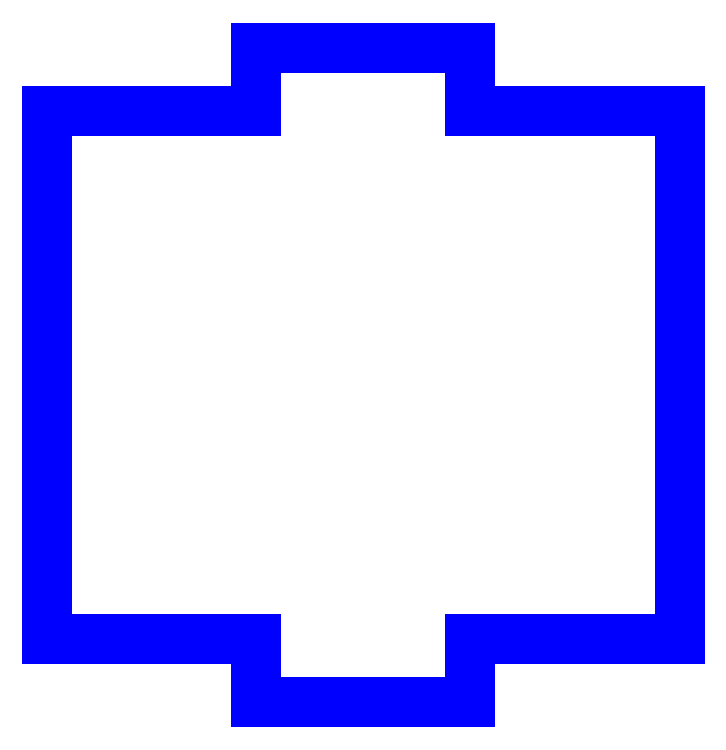
<metadata>
{"format":"dxf","ext":"dxf","renderer":"ezdxf+matplotlib","layout":"modelspace","background":"white","min_lineweight":24,"dpi":150}
</metadata>
<code>
0
SECTION
2
ENTITIES
0
LINE
8
PERIMETER
10
-5.1
20
-12.6
30
0
11
-5.1
21
-15.6
31
0
0
LINE
8
PERIMETER
10
-5.1
20
-15.6
30
0
11
5.1
21
-15.6
31
0
0
LINE
8
PERIMETER
10
5.1
20
-15.6
30
0
11
5.1
21
-12.6
31
0
0
LINE
8
PERIMETER
10
5.1
20
-12.6
30
0
11
15.1
21
-12.6
31
0
0
LINE
8
PERIMETER
10
15.1
20
-12.6
30
0
11
15.1
21
12.6
31
0
0
LINE
8
PERIMETER
10
15.1
20
12.6
30
0
11
5.1
21
12.6
31
0
0
LINE
8
PERIMETER
10
5.1
20
12.6
30
0
11
5.1
21
15.6
31
0
0
LINE
8
PERIMETER
10
5.1
20
15.6
30
0
11
-5.1
21
15.6
31
0
0
LINE
8
PERIMETER
10
-5.1
20
15.6
30
0
11
-5.1
21
12.6
31
0
0
LINE
8
PERIMETER
10
-5.1
20
12.6
30
0
11
-15.1
21
12.6
31
0
0
LINE
8
PERIMETER
10
-15.1
20
12.6
30
0
11
-15.1
21
-12.6
31
0
0
LINE
8
PERIMETER
10
-15.1
20
-12.6
30
0
11
-5.1
21
-12.6
31
0
0
ENDSEC
0
EOF

</code>
